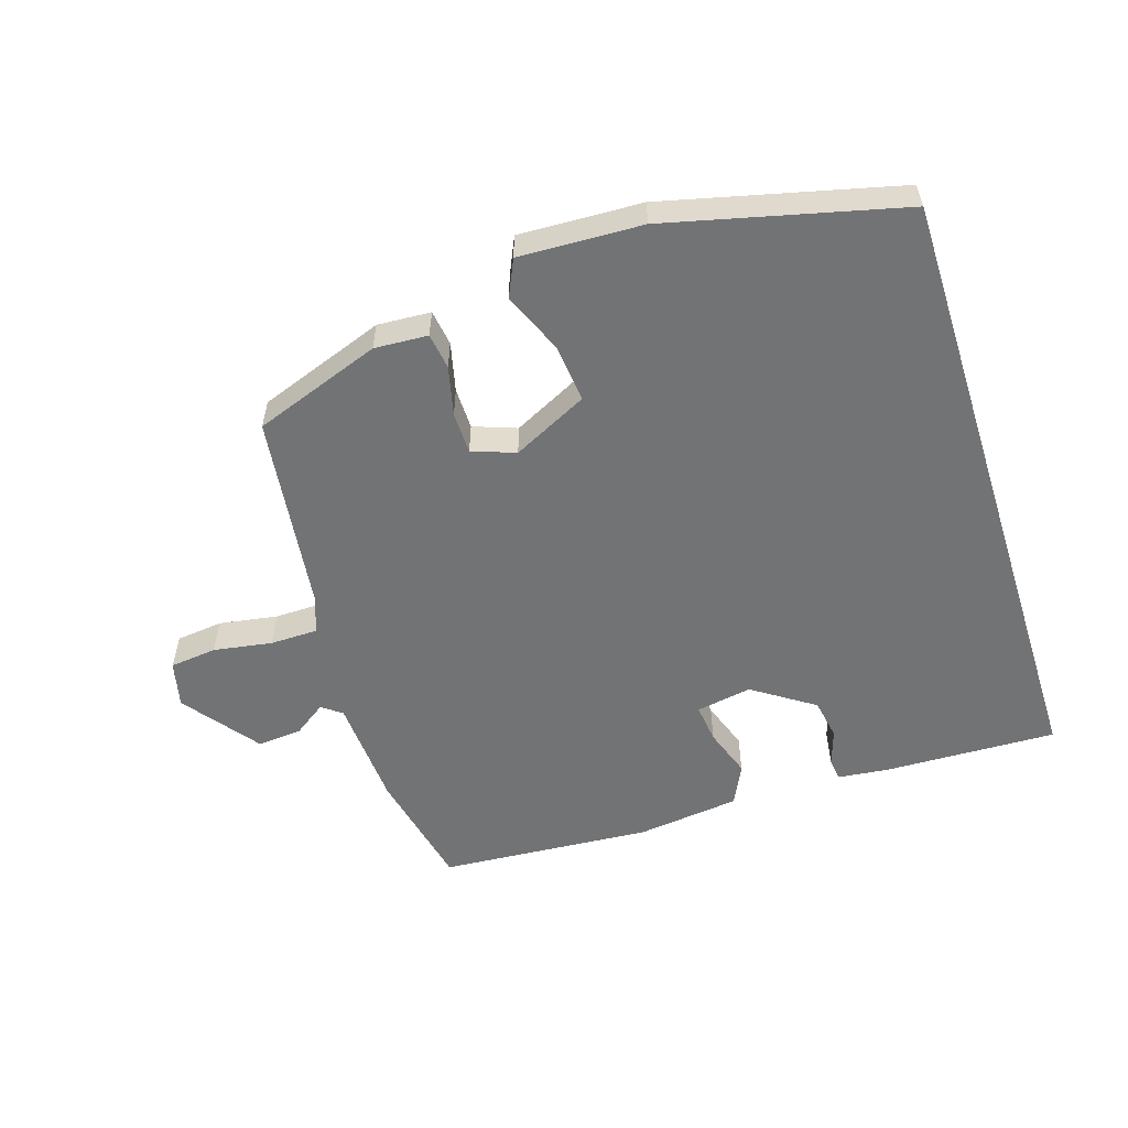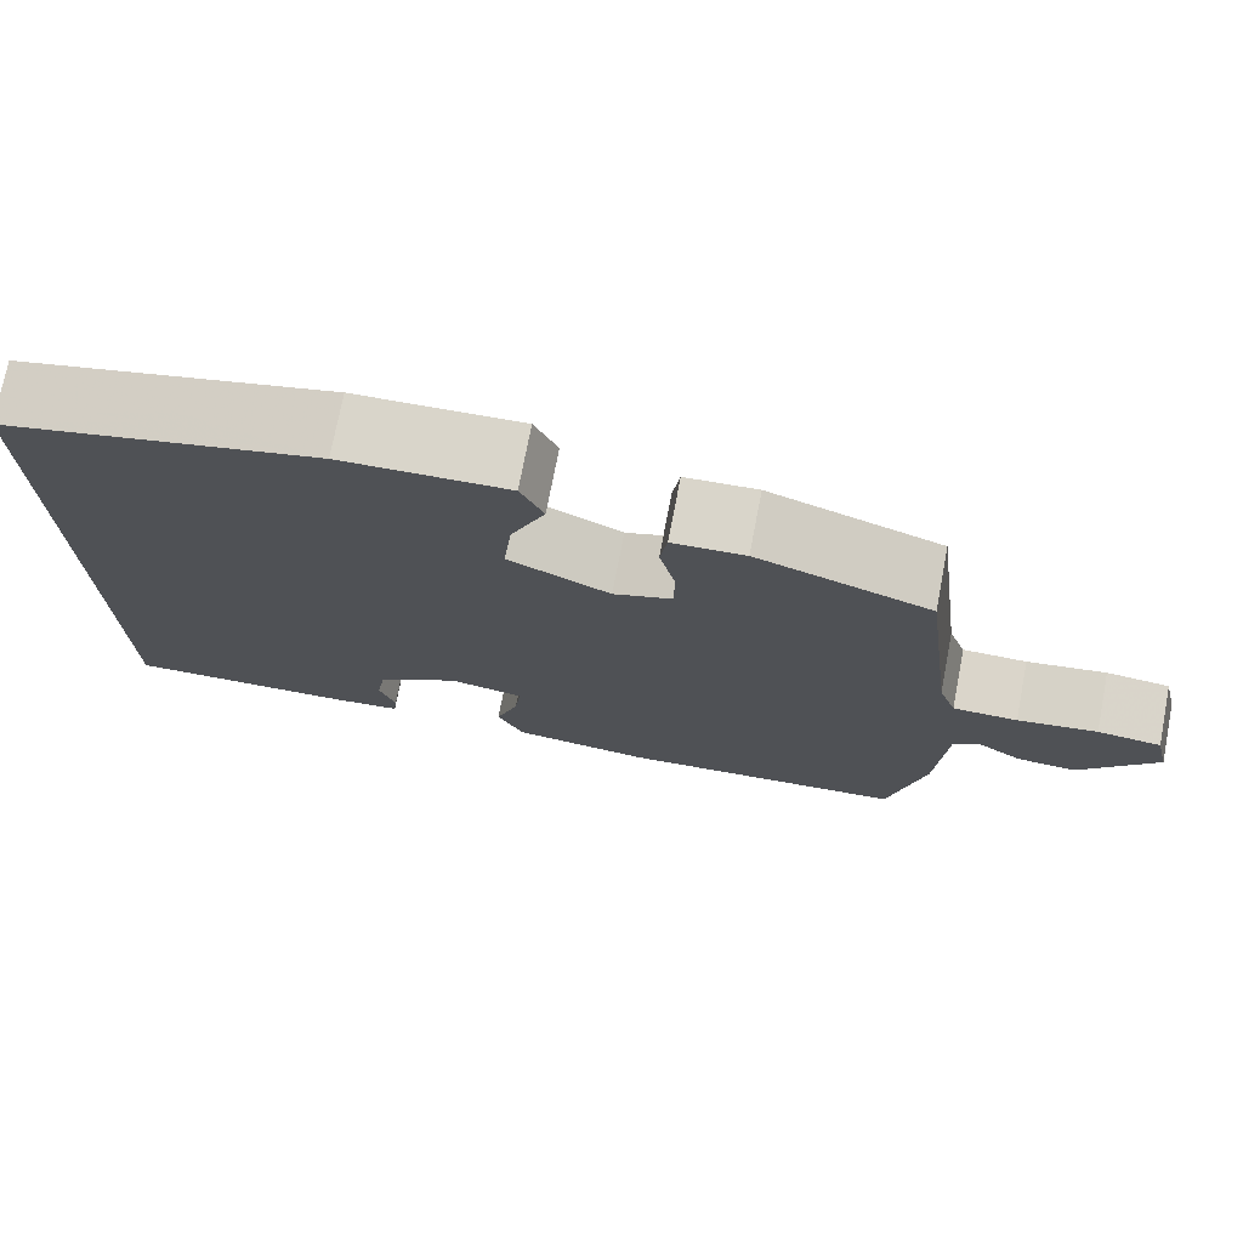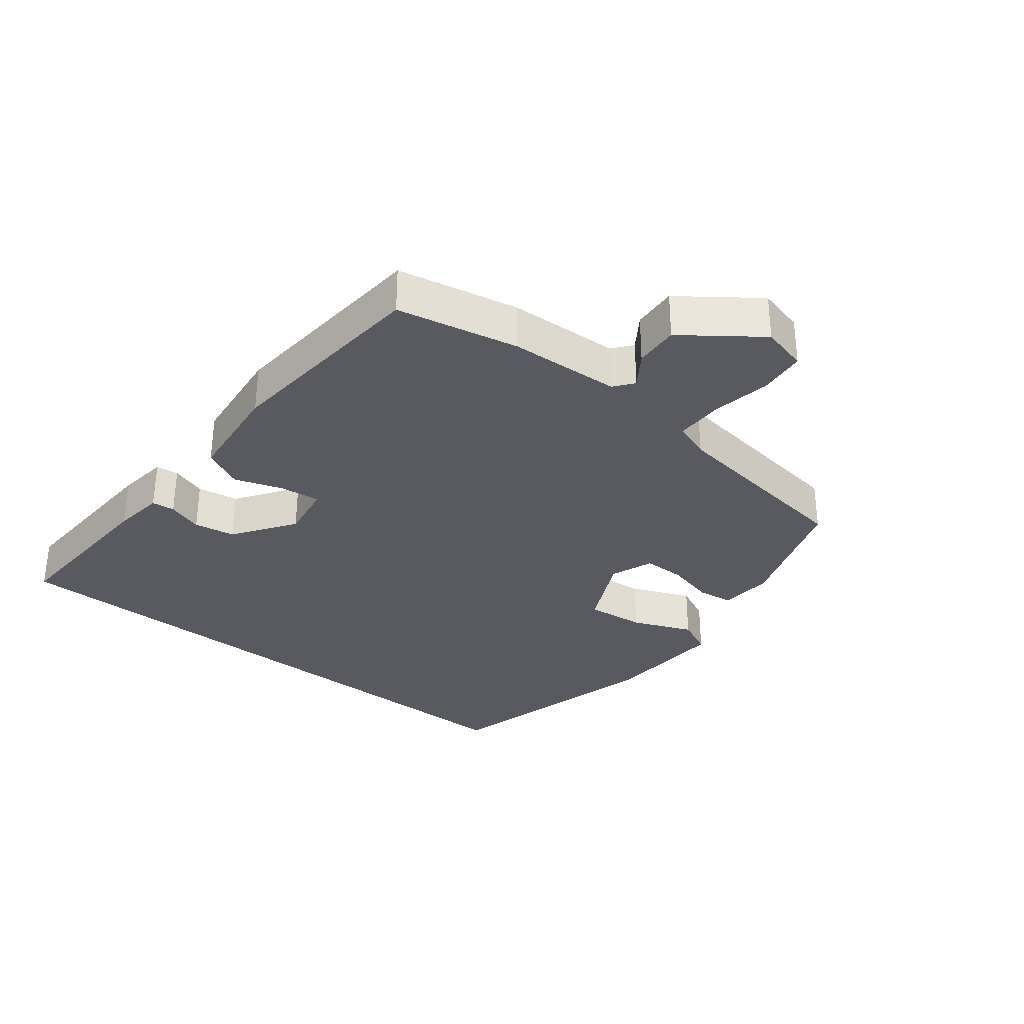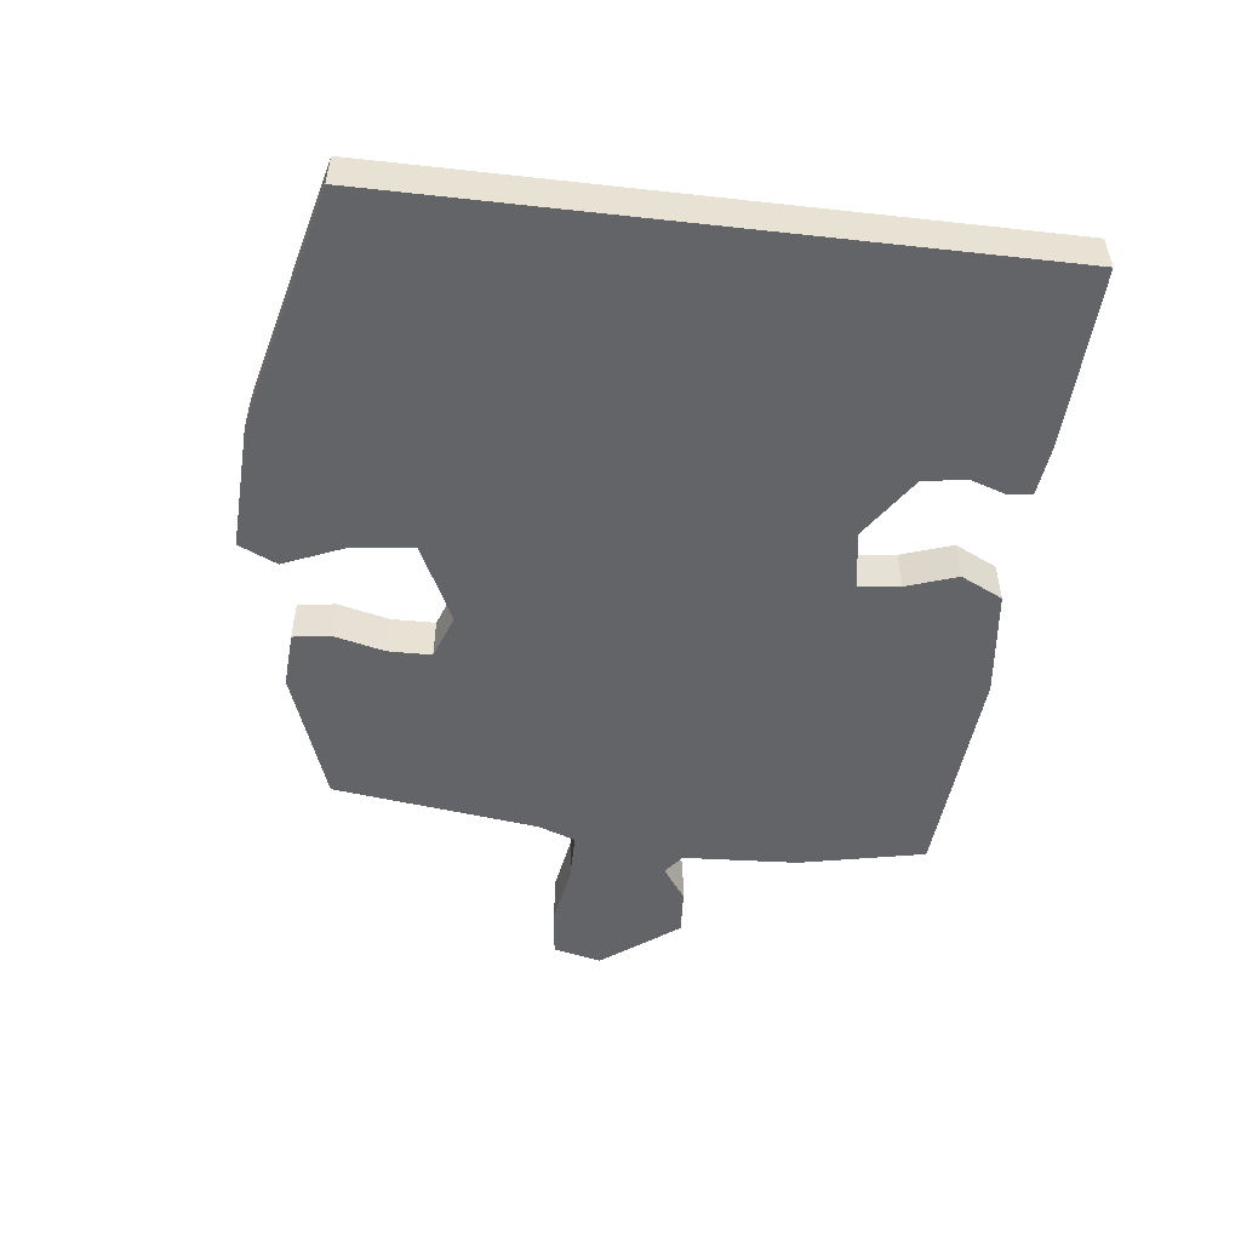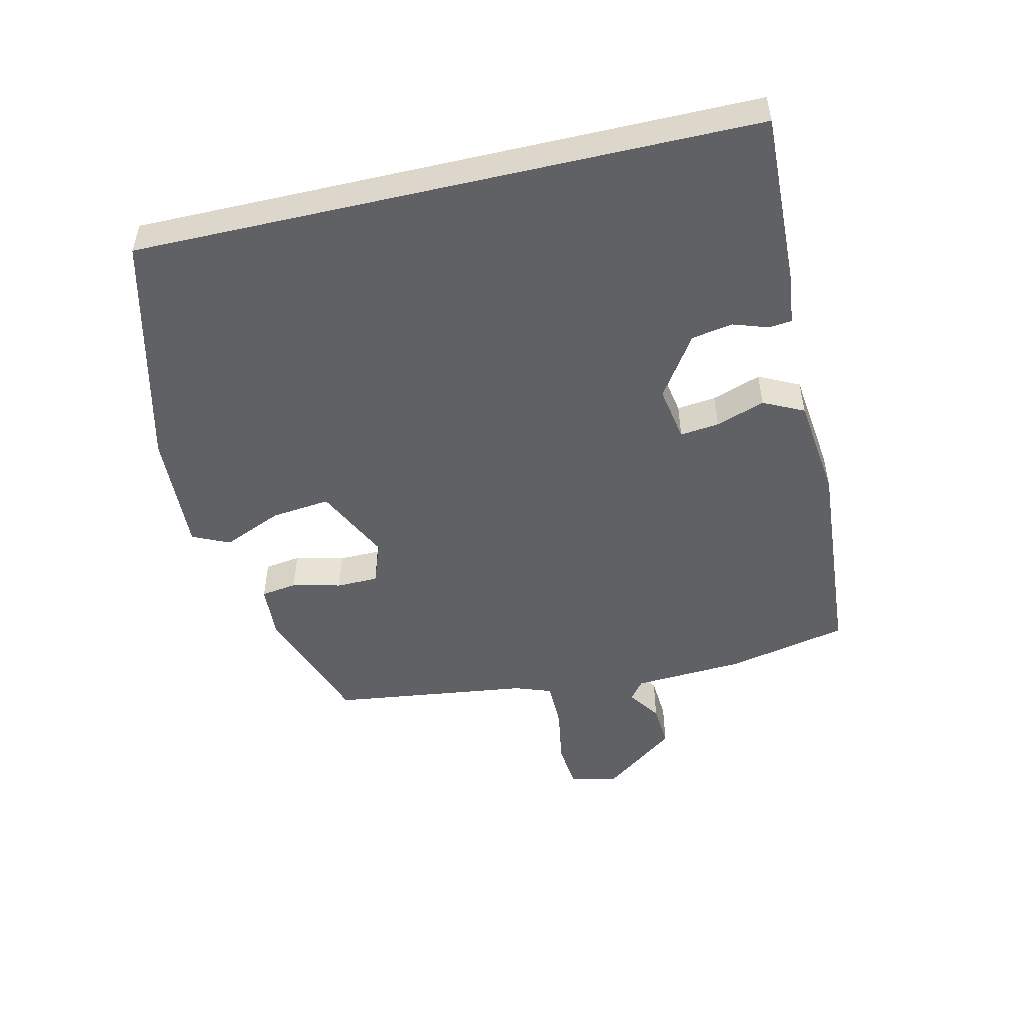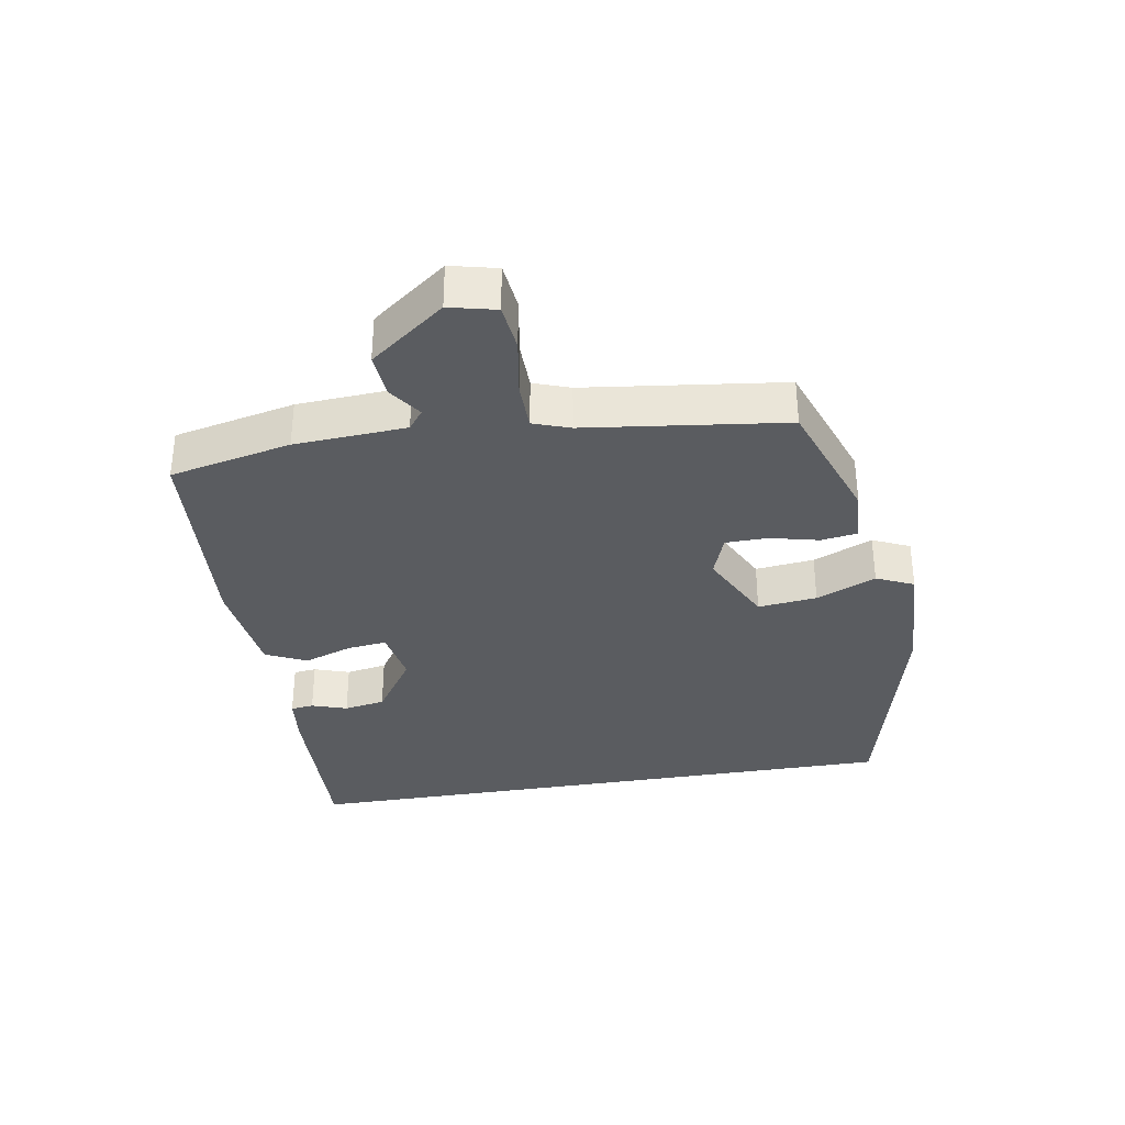
<metadata>
{"format":"obj","ext":"obj","renderer":"f3d","projection":"perspective","resolution":1024,"background":"white","views":[{"elev":-55.8,"azim":17.8,"up":"+Y"},{"elev":74.2,"azim":-169.1,"up":"+Z"},{"elev":-31.9,"azim":-128.9,"up":"+Y"},{"elev":-51.1,"azim":83.2,"up":"+Y"},{"elev":-50.3,"azim":103.0,"up":"+Y"},{"elev":-34.1,"azim":-80.4,"up":"+Y"}]}
</metadata>
<code>
v 0.5 0.07 -0.521
v 0.237 0.07 -0.512
v 0.158 0.07 -0.503
v 0.154 0.07 -0.468
v 0.172 0.07 -0.414
v 0.161 0.07 -0.351
v 0.067 0.07 -0.288
v -0.018 0.07 -0.303
v -0.011 0.07 -0.363
v 0.015 0.07 -0.438
v -0.015 0.07 -0.5
v -0.173 0.07 -0.519
v -0.499 0.07 -0.495
v -0.539 0.07 -0.31
v -0.549 0.07 -0.14
v -0.579 0.07 -0.117
v -0.629 0.07 -0.152
v -0.697 0.07 -0.157
v -0.783 0.07 -0.043
v -0.766 0.07 0.028
v -0.694 0.07 0.036
v -0.604 0.07 0.021
v -0.531 0.07 0.022
v -0.511 0.07 0.078
v -0.472 0.07 0.381
v -0.277 0.07 0.451
v -0.195 0.07 0.446
v -0.187 0.07 0.391
v -0.205 0.07 0.316
v -0.204 0.07 0.252
v -0.138 0.07 0.228
v -0.023 0.07 0.285
v -0.033 0.07 0.375
v -0.072 0.07 0.466
v -0.046 0.07 0.523
v 0.142 0.07 0.515
v 0.5 0.07 0.427
v 0.5 0 -0.521
v 0.237 0 -0.512
v 0.158 0 -0.503
v 0.154 0 -0.468
v 0.172 0 -0.414
v 0.161 0 -0.351
v 0.067 0 -0.288
v -0.018 0 -0.303
v -0.011 0 -0.363
v 0.015 0 -0.438
v -0.015 0 -0.5
v -0.173 0 -0.519
v -0.499 0 -0.495
v -0.539 0 -0.31
v -0.549 0 -0.14
v -0.579 0 -0.117
v -0.629 0 -0.152
v -0.697 0 -0.157
v -0.783 0 -0.043
v -0.766 0 0.028
v -0.694 0 0.036
v -0.604 0 0.021
v -0.531 0 0.022
v -0.511 0 0.078
v -0.472 0 0.381
v -0.277 0 0.451
v -0.195 0 0.446
v -0.187 0 0.391
v -0.205 0 0.316
v -0.204 0 0.252
v -0.138 0 0.228
v -0.023 0 0.285
v -0.033 0 0.375
v -0.072 0 0.466
v -0.046 0 0.523
v 0.142 0 0.515
v 0.5 0 0.427
f 33 34 35 36
f 32 33 36 37
f 31 32 37 1
f 26 27 28 29
f 24 25 26 29
f 23 24 29 30
f 19 20 21 22
f 19 22 23
f 16 17 18 19
f 16 19 23
f 15 16 23 30
f 9 10 11 12
f 8 9 12 13
f 2 3 4 5
f 2 5 6
f 1 2 6
f 31 1 6 7
f 8 13 14 15
f 15 30 31
f 7 8 15 31
f 73 72 71 70
f 74 73 70 69
f 38 74 69 68
f 66 65 64 63
f 66 63 62 61
f 67 66 61 60
f 59 58 57 56
f 60 59 56
f 56 55 54 53
f 60 56 53
f 67 60 53 52
f 49 48 47 46
f 50 49 46 45
f 42 41 40 39
f 43 42 39
f 43 39 38
f 44 43 38 68
f 52 51 50 45
f 68 67 52
f 68 52 45 44
f 1 38 39 2
f 2 39 40 3
f 3 40 41 4
f 4 41 42 5
f 5 42 43 6
f 6 43 44 7
f 7 44 45 8
f 8 45 46 9
f 9 46 47 10
f 10 47 48 11
f 11 48 49 12
f 12 49 50 13
f 13 50 51 14
f 14 51 52 15
f 15 52 53 16
f 16 53 54 17
f 17 54 55 18
f 18 55 56 19
f 19 56 57 20
f 20 57 58 21
f 21 58 59 22
f 22 59 60 23
f 23 60 61 24
f 24 61 62 25
f 25 62 63 26
f 26 63 64 27
f 27 64 65 28
f 28 65 66 29
f 29 66 67 30
f 30 67 68 31
f 31 68 69 32
f 32 69 70 33
f 33 70 71 34
f 34 71 72 35
f 35 72 73 36
f 36 73 74 37
f 37 74 38 1

</code>
